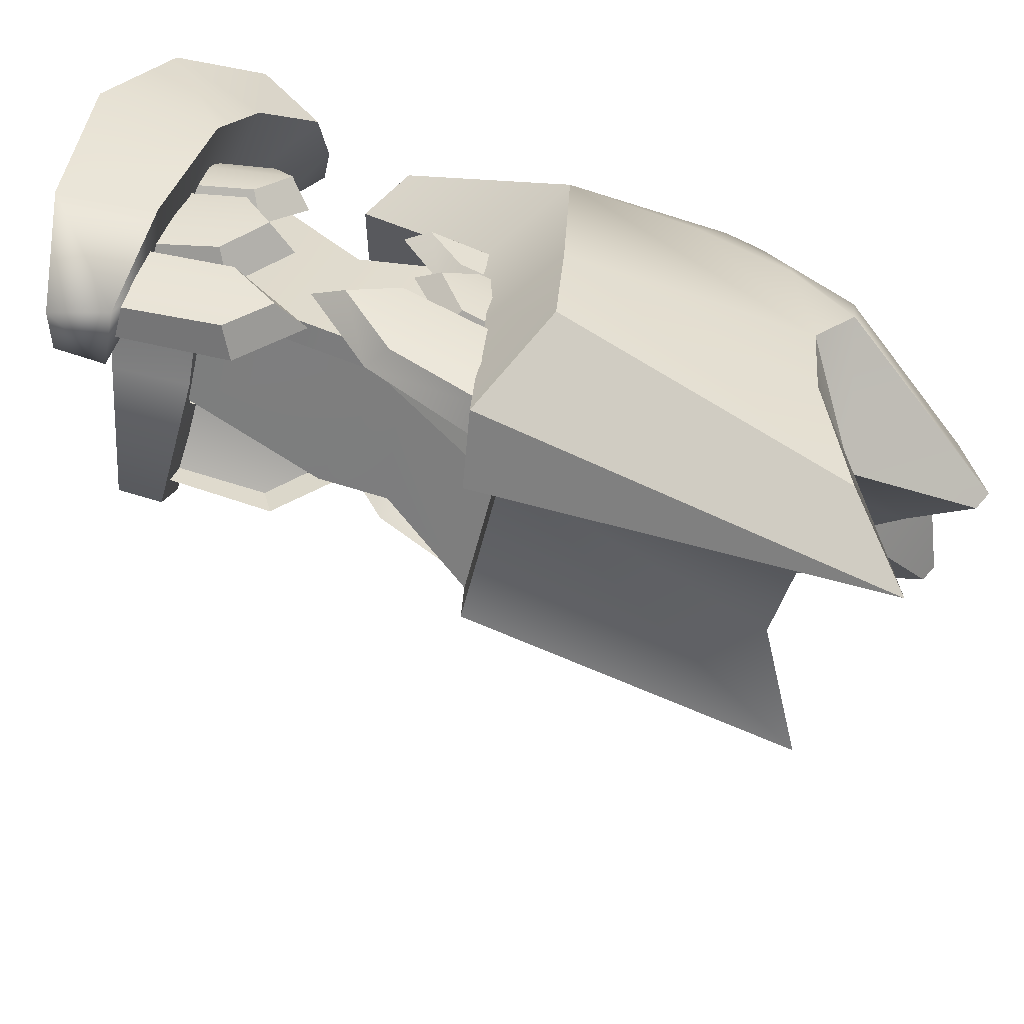
<metadata>
{"format":"obj","ext":"obj","renderer":"f3d","projection":"perspective","resolution":1024,"background":"white","views":[{"elev":-64.8,"azim":-95.7,"up":"+Y"}]}
</metadata>
<code>
g SeparateMesh_Avatar_Female_Size01_Aokaku_Model_Aokaku_Mask_LOD1
v -0.1324 0.1131 0.6085
v -0.1172 0.1108 0.6388
v -0.1476 0.1061 0.6462
v -0.1756 0.1094 0.6142
v -0.1756 0.1094 0.6142
v -0.1476 0.1061 0.6462
v -0.1839 0.06217 0.6438
v -0.1907 0.09108 0.6132
v -0.1858 0.04837 0.605
v -0.1907 0.09108 0.6132
v -0.1839 0.06217 0.6438
v -0.1822 0.03194 0.6346
v -0.116 0.106 0.6545
v -0.1559 0.1004 0.6635
v -0.1476 0.1061 0.6462
v -0.1559 0.1004 0.6635
v -0.1807 0.07027 0.6619
v -0.1839 0.06217 0.6438
v -0.1807 0.07027 0.6619
v -0.1782 0.0307 0.6504
v -0.09724 0.09988 0.6748
v -0.1443 0.09191 0.6915
v -0.1717 0.05869 0.6897
v -0.1807 0.07027 0.6619
v -0.1559 0.1004 0.6635
v -0.1443 0.09191 0.6915
v -0.1696 0.01212 0.6701
v -0.1717 0.05869 0.6897
v -0.132 0.1087 0.6078
v -0.1734 0.1061 0.6119
v -0.1498 0.09934 0.6538
v -0.1168 0.1064 0.6379
v -0.1734 0.1061 0.6119
v -0.187 0.08969 0.611
v -0.1781 0.06515 0.6519
v -0.1498 0.09934 0.6538
v -0.1781 0.06515 0.6519
v -0.187 0.08969 0.611
v -0.1814 0.0489 0.6046
v -0.1778 0.03238 0.6339
v -0.1157 0.1017 0.6531
v -0.1739 0.03131 0.6493
v -0.09699 0.09562 0.6734
v -0.1425 0.08822 0.6897
v -0.1677 0.05774 0.688
v -0.1425 0.08822 0.6897
v -0.1653 0.01277 0.6689
v -0.1677 0.05774 0.688
v -0.1324 0.1131 0.6085
v -0.132 0.1087 0.6078
v -0.1168 0.1064 0.6379
v -0.1172 0.1108 0.6388
v -0.1814 0.0489 0.6046
v -0.1858 0.04837 0.605
v -0.1822 0.03194 0.6346
v -0.1778 0.03238 0.6339
v -0.1157 0.1017 0.6531
v -0.116 0.106 0.6545
v -0.1782 0.0307 0.6504
v -0.1739 0.03131 0.6493
v -0.116 0.106 0.6545
v -0.1157 0.1017 0.6531
v -0.09699 0.09562 0.6734
v -0.09724 0.09988 0.6748
v -0.1696 0.01212 0.6701
v -0.1653 0.01277 0.6689
v -0.1739 0.03131 0.6493
v -0.1782 0.0307 0.6504
v -0.1858 0.07036 0.6643
v -0.1827 0.06408 0.68
v -0.1862 0.05669 0.6785
v -0.19 0.06452 0.6571
v -0.1875 0.06558 0.6521
v -0.1818 0.07291 0.6616
v -0.1858 0.07036 0.6643
v -0.19 0.06452 0.6571
v -0.184 0.05383 0.6595
v -0.1874 0.05503 0.6631
v -0.1845 0.04982 0.6766
v -0.1798 0.04767 0.6752
v -0.1775 0.06551 0.6793
v -0.1827 0.06408 0.68
v -0.1858 0.07036 0.6643
v -0.1818 0.07291 0.6616
v -0.1874 0.05503 0.6631
v -0.19 0.06452 0.6571
v -0.1862 0.05669 0.6785
v -0.1845 0.04982 0.6766
v -0.184 0.05383 0.6595
v -0.1875 0.06558 0.6521
v -0.19 0.06452 0.6571
v -0.1874 0.05503 0.6631
v -0.1875 0.05032 0.6669
v -0.1838 0.04491 0.6831
v -0.1834 0.03741 0.6804
v -0.189 0.04527 0.6597
v -0.1867 0.04742 0.6547
v -0.1841 0.05285 0.664
v -0.1875 0.05032 0.6669
v -0.189 0.04527 0.6597
v -0.1817 0.03613 0.661
v -0.1854 0.03621 0.664
v -0.1822 0.03045 0.6778
v -0.177 0.02974 0.6764
v -0.1791 0.04737 0.6825
v -0.1838 0.04491 0.6831
v -0.1875 0.05032 0.6669
v -0.1841 0.05285 0.664
v -0.1854 0.03621 0.664
v -0.1822 0.03045 0.6778
v -0.1817 0.03613 0.661
v -0.1867 0.04742 0.6547
v -0.189 0.04527 0.6597
v -0.1854 0.03621 0.664
v -0.1883 0.03736 0.6528
v -0.1822 0.0272 0.6776
v -0.1796 0.0183 0.6754
v -0.1886 0.03259 0.6425
v -0.1859 0.03613 0.6363
v -0.1844 0.04228 0.6489
v -0.1883 0.03736 0.6528
v -0.1886 0.03259 0.6425
v -0.178 0.02301 0.6473
v -0.1824 0.02177 0.6514
v -0.1766 0.01063 0.6727
v -0.1694 0.01167 0.6709
v -0.1742 0.03191 0.6763
v -0.1822 0.0272 0.6776
v -0.1883 0.03736 0.6528
v -0.1844 0.04228 0.6489
v -0.1824 0.02177 0.6514
v -0.1766 0.01063 0.6727
v -0.178 0.02301 0.6473
v -0.1859 0.03613 0.6363
v -0.1886 0.03259 0.6425
v -0.1824 0.02177 0.6514
v -0.1883 0.04521 0.6007
v -0.189 0.03804 0.6219
v -0.1869 0.02734 0.6303
v -0.186 0.03776 0.5989
v -0.1822 0.02859 0.6365
v -0.1869 0.02734 0.6303
v -0.189 0.03804 0.6219
v -0.1853 0.04212 0.6246
v -0.1831 0.02372 0.6213
v -0.1765 0.02373 0.6234
v -0.1763 0.03196 0.5968
v -0.1823 0.03122 0.5967
v -0.1847 0.04966 0.6015
v -0.1853 0.04212 0.6246
v -0.189 0.03804 0.6219
v -0.1883 0.04521 0.6007
v -0.1831 0.02372 0.6213
v -0.1823 0.03122 0.5967
v -0.1765 0.02373 0.6234
v -0.1831 0.02372 0.6213
v -0.1869 0.02734 0.6303
v -0.1822 0.02859 0.6365
v -0.1951 0.05937 0.622
v -0.1942 0.04929 0.6272
v -0.1916 0.05581 0.6031
v -0.1931 0.06406 0.6051
v -0.1885 0.04995 0.6322
v -0.1942 0.04929 0.6272
v -0.1951 0.05937 0.622
v -0.1899 0.06284 0.6247
v -0.1904 0.04403 0.6186
v -0.1837 0.04264 0.6206
v -0.1823 0.04745 0.6026
v -0.188 0.0483 0.6019
v -0.1887 0.06713 0.6067
v -0.1899 0.06284 0.6247
v -0.1951 0.05937 0.622
v -0.1931 0.06406 0.6051
v -0.1904 0.04403 0.6186
v -0.188 0.0483 0.6019
v -0.1837 0.04264 0.6206
v -0.1904 0.04403 0.6186
v -0.1942 0.04929 0.6272
v -0.1885 0.04995 0.6322
v -0.1949 0.07861 0.626
v -0.1967 0.06951 0.6298
v -0.195 0.07547 0.6076
v -0.1934 0.08311 0.6096
v -0.1907 0.06812 0.6334
v -0.1967 0.06951 0.6298
v -0.1949 0.07861 0.626
v -0.1879 0.07919 0.6284
v -0.1951 0.06429 0.623
v -0.1894 0.06133 0.6248
v -0.1876 0.0662 0.6068
v -0.1934 0.06848 0.606
v -0.1864 0.08347 0.6111
v -0.1879 0.07919 0.6284
v -0.1949 0.07861 0.626
v -0.1934 0.08311 0.6096
v -0.1951 0.06429 0.623
v -0.1934 0.06848 0.606
v -0.1894 0.06133 0.6248
v -0.1951 0.06429 0.623
v -0.1967 0.06951 0.6298
v -0.1907 0.06812 0.6334
v -0.1928 0.08202 0.6095
v -0.1832 0.1004 0.6111
v -0.1834 0.09968 0.6275
v -0.1943 0.07728 0.625
v -0.1943 0.07728 0.625
v -0.1834 0.09968 0.6275
v -0.1799 0.09671 0.6285
v -0.1892 0.07731 0.6267
v -0.1571 0.1051 0.6662
v -0.1518 0.1108 0.6596
v -0.1445 0.1072 0.6813
v -0.1512 0.1022 0.682
v -0.1521 0.1085 0.6544
v -0.1518 0.1108 0.6596
v -0.1571 0.1051 0.6662
v -0.1587 0.1009 0.6632
v -0.1403 0.1068 0.6624
v -0.1343 0.1028 0.6782
v -0.1374 0.1069 0.6797
v -0.1423 0.1097 0.6661
v -0.1515 0.09692 0.681
v -0.1587 0.1009 0.6632
v -0.1571 0.1051 0.6662
v -0.1512 0.1022 0.682
v -0.1423 0.1097 0.6661
v -0.1374 0.1069 0.6797
v -0.1445 0.1072 0.6813
v -0.1518 0.1108 0.6596
v -0.1403 0.1068 0.6624
v -0.1423 0.1097 0.6661
v -0.1518 0.1108 0.6596
v -0.1521 0.1085 0.6544
v -0.1379 0.1104 0.6702
v -0.1329 0.1133 0.6634
v -0.1252 0.108 0.6842
v -0.1328 0.1067 0.6864
v -0.1343 0.111 0.6582
v -0.1329 0.1133 0.6634
v -0.1379 0.1104 0.6702
v -0.1396 0.1068 0.6669
v -0.1226 0.1078 0.6649
v -0.1162 0.1034 0.6804
v -0.118 0.1082 0.682
v -0.1235 0.1112 0.6681
v -0.1343 0.1018 0.6854
v -0.1396 0.1068 0.6669
v -0.1379 0.1104 0.6702
v -0.1328 0.1067 0.6864
v -0.1235 0.1112 0.6681
v -0.118 0.1082 0.682
v -0.1226 0.1078 0.6649
v -0.1235 0.1112 0.6681
v -0.1329 0.1133 0.6634
v -0.1343 0.111 0.6582
v -0.1246 0.1145 0.657
v -0.1195 0.1164 0.6471
v -0.1055 0.1081 0.6803
v -0.1148 0.1089 0.682
v -0.1221 0.1135 0.6405
v -0.1195 0.1164 0.6471
v -0.1246 0.1145 0.657
v -0.1285 0.1101 0.6526
v -0.1083 0.1075 0.6519
v -0.09679 0.09966 0.6757
v -0.09725 0.1068 0.6779
v -0.1081 0.1118 0.6563
v -0.1178 0.1002 0.68
v -0.1285 0.1101 0.6526
v -0.1246 0.1145 0.657
v -0.1148 0.1089 0.682
v -0.1081 0.1118 0.6563
v -0.09725 0.1068 0.6779
v -0.1083 0.1075 0.6519
v -0.1081 0.1118 0.6563
v -0.1195 0.1164 0.6471
v -0.1221 0.1135 0.6405
v -0.1296 0.1164 0.6046
v -0.1217 0.1157 0.6031
v -0.1133 0.1165 0.6351
v -0.1238 0.1171 0.6262
v -0.114 0.1113 0.6409
v -0.1272 0.1125 0.6284
v -0.1238 0.1171 0.6262
v -0.1133 0.1165 0.6351
v -0.1086 0.1141 0.6262
v -0.1145 0.1134 0.6012
v -0.1141 0.1074 0.6009
v -0.1074 0.1074 0.6279
v -0.1333 0.112 0.6049
v -0.1296 0.1164 0.6046
v -0.1238 0.1171 0.6262
v -0.1272 0.1125 0.6284
v -0.1145 0.1134 0.6012
v -0.1086 0.1141 0.6262
v -0.1074 0.1074 0.6279
v -0.114 0.1113 0.6409
v -0.1133 0.1165 0.6351
v -0.1086 0.1141 0.6262
v -0.1459 0.1191 0.6252
v -0.1492 0.1173 0.608
v -0.1407 0.1175 0.6065
v -0.1361 0.1197 0.631
v -0.1359 0.1137 0.6357
v -0.1484 0.1131 0.6275
v -0.1459 0.1191 0.6252
v -0.1361 0.1197 0.631
v -0.1298 0.1176 0.6226
v -0.1326 0.1155 0.6056
v -0.1307 0.11 0.606
v -0.1272 0.1111 0.6244
v -0.1514 0.1123 0.6092
v -0.1492 0.1173 0.608
v -0.1459 0.1191 0.6252
v -0.1484 0.1131 0.6275
v -0.1326 0.1155 0.6056
v -0.1298 0.1176 0.6226
v -0.1272 0.1111 0.6244
v -0.1359 0.1137 0.6357
v -0.1361 0.1197 0.631
v -0.1298 0.1176 0.6226
v -0.1649 0.115 0.6279
v -0.1682 0.1137 0.6113
v -0.1609 0.1169 0.6098
v -0.1565 0.1182 0.6324
v -0.1542 0.1124 0.6358
v -0.1642 0.1078 0.6299
v -0.1649 0.115 0.6279
v -0.1565 0.1182 0.6324
v -0.1507 0.1181 0.6259
v -0.1536 0.1167 0.6086
v -0.1503 0.1114 0.6093
v -0.1468 0.1129 0.6276
v -0.1672 0.1067 0.6124
v -0.1682 0.1137 0.6113
v -0.1649 0.115 0.6279
v -0.1642 0.1078 0.6299
v -0.1536 0.1167 0.6086
v -0.1507 0.1181 0.6259
v -0.1468 0.1129 0.6276
v -0.1542 0.1124 0.6358
v -0.1565 0.1182 0.6324
v -0.1507 0.1181 0.6259
v -0.1669 0.1133 0.6112
v -0.1634 0.1147 0.6271
v -0.1834 0.09968 0.6275
v -0.1832 0.1004 0.6111
v -0.1634 0.1147 0.6271
v -0.1626 0.1096 0.6284
v -0.1799 0.09671 0.6285
v -0.1834 0.09968 0.6275
v -0.1903 0.105 0.6351
v -0.2004 0.09379 0.6328
v -0.2053 0.1066 0.6211
v -0.2067 0.07818 0.5915
v -0.2106 0.09431 0.6043
v -0.2057 0.06662 0.6153
v -0.2057 0.06662 0.6153
v -0.2106 0.09431 0.6043
v -0.2042 0.08404 0.6218
v -0.1966 0.04816 0.5877
v -0.1973 0.04191 0.6073
v -0.184 0.02255 0.6018
v -0.1823 0.02404 0.5901
v -0.2053 0.1066 0.6211
v -0.2004 0.09379 0.6328
v -0.1966 0.04816 0.5877
v -0.1815 0.05513 0.5895
v -0.1812 0.0994 0.5912
v -0.2067 0.07818 0.5915
v -0.2057 0.06662 0.6153
v -0.2042 0.08404 0.6218
v -0.1784 0.09594 0.6122
v -0.1801 0.05293 0.6062
v -0.1973 0.04191 0.6073
v -0.184 0.02255 0.6018
v -0.1721 0.02745 0.6006
v -0.1801 0.05293 0.6062
v -0.1784 0.09594 0.6122
v -0.1812 0.0994 0.5912
v -0.1815 0.05513 0.5895
v -0.1737 0.0287 0.591
v -0.1721 0.02745 0.6006
v -0.2106 0.09431 0.6043
v -0.2067 0.07818 0.5915
v -0.1649 0.1288 0.5942
v -0.1821 0.1288 0.6061
v -0.2106 0.09431 0.6043
v -0.1821 0.1288 0.6061
v -0.1941 0.1202 0.6218
v -0.2053 0.1066 0.6211
v -0.2004 0.09379 0.6328
v -0.1903 0.105 0.6351
v -0.1812 0.117 0.6341
v -0.1941 0.1202 0.6218
v -0.1821 0.1288 0.6061
v -0.1649 0.1288 0.5942
v -0.1552 0.1284 0.6188
v -0.1552 0.1284 0.6188
v -0.1718 0.1233 0.6239
v -0.1821 0.1288 0.6061
v -0.1333 0.1248 0.5919
v -0.1071 0.1152 0.5951
v -0.1066 0.1163 0.6069
v -0.1284 0.1254 0.6119
v -0.1812 0.117 0.6341
v -0.1941 0.1202 0.6218
v -0.1374 0.1086 0.5924
v -0.1333 0.1248 0.5919
v -0.1649 0.1288 0.5942
v -0.1552 0.1284 0.6188
v -0.1784 0.09594 0.6122
v -0.1718 0.1233 0.6239
v -0.1284 0.1254 0.6119
v -0.1358 0.1065 0.6091
v -0.1066 0.1163 0.6069
v -0.109 0.1038 0.6047
v -0.1812 0.0994 0.5912
v -0.1784 0.09594 0.6122
v -0.1358 0.1065 0.6091
v -0.1374 0.1086 0.5924
v -0.109 0.1038 0.6047
v -0.11 0.1059 0.5952
v -0.1903 0.105 0.6351
v -0.1812 0.117 0.6341
v -0.1769 0.1087 0.6528
v -0.1597 0.1185 0.6855
v -0.1834 0.09637 0.6875
v -0.1857 0.08345 0.6439
v -0.1688 0.1039 0.645
v -0.1769 0.1087 0.6528
v -0.1924 0.08997 0.6517
v -0.1688 0.1039 0.645
v -0.1484 0.1081 0.67
v -0.1597 0.1185 0.6855
v -0.1769 0.1087 0.6528
v -0.1515 0.1086 0.7283
v -0.143 0.1124 0.7282
v -0.1302 0.1113 0.7398
v -0.1503 0.1017 0.7412
v -0.1527 0.1147 0.7101
v -0.1576 0.1114 0.7159
v -0.1215 0.07996 0.7679
v -0.1408 0.07739 0.7638
v -0.1711 0.08332 0.7409
v -0.161 0.07414 0.7569
v -0.1215 0.07996 0.7679
v -0.1302 0.1113 0.7398
v -0.1135 0.08792 0.7409
v -0.1194 0.0779 0.7657
v -0.1408 0.07739 0.7638
v -0.1215 0.07996 0.7679
v -0.1194 0.0779 0.7657
v -0.1294 0.06728 0.7543
v -0.1385 0.05632 0.7432
v -0.161 0.07414 0.7569
v -0.1578 0.1081 0.723
v -0.1576 0.1114 0.7159
v -0.1515 0.1086 0.7283
v -0.0969 0.09243 0.7373
v -0.1135 0.08792 0.7409
v -0.1227 0.1114 0.7324
v -0.1043 0.1111 0.7326
v -0.08056 0.1082 0.7386
v -0.06552 0.09658 0.7478
v -0.1227 0.1114 0.7324
v -0.1224 0.1105 0.6725
v -0.1282 0.1217 0.686
v -0.1597 0.1185 0.6855
v -0.1484 0.1081 0.67
v -0.09572 0.1082 0.6719
v -0.1078 0.1221 0.6857
v -0.09572 0.1082 0.6719
v -0.06552 0.09658 0.7478
v -0.08056 0.1082 0.7386
v -0.1078 0.1221 0.6857
v -0.1578 0.1081 0.723
v -0.1527 0.1147 0.7101
v -0.1597 0.1185 0.6855
v -0.1227 0.1114 0.7324
v -0.143 0.1124 0.7282
v -0.1078 0.1221 0.6857
v -0.08056 0.1082 0.7386
v -0.1043 0.1111 0.7326
v -0.1282 0.1217 0.686
v -0.1294 0.06728 0.7543
v -0.1194 0.0779 0.7657
v -0.1135 0.08792 0.7409
v -0.1263 0.07842 0.725
v -0.1286 0.08992 0.6765
v -0.1224 0.1105 0.6725
v -0.1484 0.1081 0.67
v -0.1857 0.08345 0.6439
v -0.1873 0.06104 0.6674
v -0.1484 0.1081 0.67
v -0.1688 0.1039 0.645
v -0.09338 0.09302 0.6712
v -0.06552 0.09658 0.7478
v -0.09572 0.1082 0.6719
v -0.09338 0.09302 0.6712
v -0.09572 0.1082 0.6719
v -0.1302 0.1113 0.7398
v -0.06552 0.09658 0.7478
v -0.09338 0.09302 0.6712
v -0.1286 0.08992 0.6765
v -0.0969 0.09243 0.7373
v -0.1924 0.08997 0.6517
v -0.2004 0.06912 0.6828
v -0.2004 0.06912 0.6828
v -0.1873 0.06104 0.6674
v -0.1857 0.08345 0.6439
v -0.1924 0.08997 0.6517
v -0.1906 0.03813 0.7358
v -0.1935 0.0512 0.7249
v -0.1914 0.06025 0.7256
v -0.1852 0.05952 0.7389
v -0.1946 0.06646 0.7135
v -0.1967 0.06141 0.7072
v -0.1607 0.05329 0.7625
v -0.1597 0.03363 0.7654
v -0.1597 0.03363 0.7654
v -0.1572 0.03209 0.7632
v -0.1645 0.02601 0.7375
v -0.1906 0.03813 0.7358
v -0.1572 0.03209 0.7632
v -0.1597 0.03363 0.7654
v -0.1607 0.05329 0.7625
v -0.1481 0.04463 0.7531
v -0.1385 0.05632 0.7432
v -0.161 0.07414 0.7569
v -0.1919 0.0668 0.7208
v -0.1914 0.06025 0.7256
v -0.1946 0.06646 0.7135
v -0.1889 0.03115 0.7281
v -0.1645 0.02601 0.7375
v -0.1656 0.01107 0.7329
v -0.1855 0.01521 0.7274
v -0.1642 -0.02305 0.7413
v -0.178 -0.00991 0.7322
v -0.1889 0.03115 0.7281
v -0.2004 0.06912 0.6828
v -0.1976 0.03761 0.6814
v -0.1847 0.03491 0.6684
v -0.1873 0.06104 0.6674
v -0.194 0.01765 0.68
v -0.1774 0.009257 0.6665
v -0.1642 -0.02305 0.7413
v -0.1774 0.009257 0.6665
v -0.194 0.01765 0.68
v -0.178 -0.00991 0.7322
v -0.1919 0.0668 0.7208
v -0.1976 0.03761 0.6814
v -0.2004 0.06912 0.6828
v -0.1889 0.03115 0.7281
v -0.1855 0.01521 0.7274
v -0.1645 0.02601 0.7375
v -0.1572 0.03209 0.7632
v -0.1481 0.04463 0.7531
v -0.1568 0.04139 0.723
v -0.1385 0.05632 0.7432
v -0.166 0.04464 0.6741
v -0.1873 0.06104 0.6674
v -0.166 0.04464 0.6741
v -0.1847 0.03491 0.6684
v -0.1656 0.01107 0.7329
v -0.1774 0.009257 0.6665
v -0.162 0.009868 0.6666
v -0.1935 0.0512 0.7249
v -0.1906 0.03813 0.7358
v -0.178 -0.00991 0.7322
v -0.194 0.01765 0.68
v -0.1774 0.009257 0.6665
v -0.1642 -0.02305 0.7413
v -0.162 0.009868 0.6666
v -0.162 0.009868 0.6666
v -0.1642 -0.02305 0.7413
v -0.1967 0.06141 0.7072
v -0.1823 0.02404 0.5901
v -0.1737 0.0287 0.591
v -0.11 0.1059 0.5952
v -0.1071 0.1152 0.5951
v -0.1721 0.02745 0.6006
v -0.1737 0.0287 0.591
v -0.1066 0.1163 0.6069
v -0.1071 0.1152 0.5951
v -0.11 0.1059 0.5952
v -0.109 0.1038 0.6047
g SeparateMesh_Avatar_Female_Size01_Aokaku_Model_Aokaku_Mask_LOD1_0
f 3 2 1
f 4 3 1
f 7 6 5
f 8 7 5
f 11 10 9
f 12 11 9
f 13 2 3
f 14 13 3
f 17 16 15
f 18 17 15
f 20 19 11
f 12 20 11
f 21 13 14
f 22 21 14
f 25 24 23
f 26 25 23
f 19 20 27
f 28 19 27
f 31 30 29
f 32 31 29
f 35 34 33
f 36 35 33
f 39 38 37
f 40 39 37
f 31 32 41
f 40 37 42
f 31 41 43
f 44 31 43
f 45 35 36
f 46 45 36
f 47 42 37
f 48 47 37
f 51 50 49
f 52 51 49
f 55 54 53
f 56 55 53
f 57 51 52
f 58 57 52
f 56 60 59
f 55 56 59
f 63 62 61
f 64 63 61
f 67 66 65
f 68 67 65
f 71 70 69
f 72 71 69
f 75 74 73
f 76 75 73
f 79 78 77
f 80 79 77
f 83 82 81
f 84 83 81
f 87 86 85
f 88 87 85
f 91 90 89
f 92 91 89
f 95 94 93
f 96 95 93
f 99 98 97
f 100 99 97
f 103 102 101
f 104 103 101
f 107 106 105
f 108 107 105
f 95 96 109
f 110 95 109
f 113 112 111
f 114 113 111
f 117 116 115
f 118 117 115
f 121 120 119
f 122 121 119
f 125 124 123
f 126 125 123
f 129 128 127
f 130 129 127
f 117 118 131
f 132 117 131
f 135 134 133
f 136 135 133
f 139 138 137
f 140 139 137
f 143 142 141
f 144 143 141
f 147 146 145
f 148 147 145
f 151 150 149
f 152 151 149
f 154 153 139
f 140 154 139
f 157 156 155
f 158 157 155
f 161 160 159
f 162 161 159
f 165 164 163
f 166 165 163
f 169 168 167
f 170 169 167
f 173 172 171
f 174 173 171
f 175 160 161
f 176 175 161
f 179 178 177
f 180 179 177
f 183 182 181
f 184 183 181
f 187 186 185
f 188 187 185
f 191 190 189
f 192 191 189
f 195 194 193
f 196 195 193
f 197 182 183
f 198 197 183
f 201 200 199
f 202 201 199
f 205 204 203
f 206 205 203
f 209 208 207
f 210 209 207
f 213 212 211
f 214 213 211
f 217 216 215
f 218 217 215
f 221 220 219
f 222 221 219
f 225 224 223
f 226 225 223
f 229 228 227
f 230 229 227
f 233 232 231
f 234 233 231
f 237 236 235
f 238 237 235
f 241 240 239
f 242 241 239
f 245 244 243
f 246 245 243
f 249 248 247
f 250 249 247
f 237 252 251
f 236 237 251
f 255 254 253
f 256 255 253
f 259 258 257
f 260 259 257
f 263 262 261
f 264 263 261
f 267 266 265
f 268 267 265
f 271 270 269
f 272 271 269
f 259 274 273
f 258 259 273
f 277 276 275
f 278 277 275
f 281 280 279
f 282 281 279
f 285 284 283
f 286 285 283
f 289 288 287
f 290 289 287
f 293 292 291
f 294 293 291
f 295 280 281
f 296 295 281
f 299 298 297
f 300 299 297
f 303 302 301
f 304 303 301
f 307 306 305
f 308 307 305
f 311 310 309
f 312 311 309
f 315 314 313
f 316 315 313
f 318 317 303
f 304 318 303
f 321 320 319
f 322 321 319
f 325 324 323
f 326 325 323
f 329 328 327
f 330 329 327
f 333 332 331
f 334 333 331
f 337 336 335
f 338 337 335
f 340 339 325
f 326 340 325
f 343 342 341
f 344 343 341
f 347 346 345
f 348 347 345
f 351 350 349
f 352 351 349
f 355 354 353
f 358 357 356
f 361 360 359
f 364 363 362
f 365 364 362
f 361 367 366
f 360 361 366
f 362 363 358
f 356 362 358
f 370 369 368
f 371 370 368
f 374 373 372
f 375 374 372
f 376 375 372
f 375 376 377
f 378 375 377
f 381 380 379
f 382 381 379
f 384 383 382
f 379 384 382
f 387 386 385
f 388 387 385
f 391 390 389
f 392 391 389
f 374 394 393
f 373 374 393
f 396 353 395
f 399 398 397
f 402 401 400
f 405 404 403
f 406 405 403
f 408 407 401
f 402 408 401
f 399 406 403
f 398 399 403
f 410 409 370
f 411 410 370
f 414 413 412
f 415 412 413
f 416 415 413
f 417 415 416
f 418 417 416
f 421 420 419
f 422 421 419
f 422 424 423
f 421 422 423
f 370 371 411
f 414 426 425
f 413 414 425
f 396 355 353
f 429 428 427
f 432 431 430
f 433 432 430
f 436 435 434
f 437 436 434
f 440 439 438
f 441 440 438
f 443 442 428
f 429 443 428
f 445 444 440
f 441 445 440
f 445 441 446
f 447 445 446
f 450 449 448
f 451 450 448
f 454 453 452
f 455 454 452
f 452 457 456
f 455 452 456
f 460 459 458
f 463 462 461
f 464 463 461
f 466 465 464
f 461 466 464
f 449 450 467
f 470 469 468
f 471 470 468
f 473 472 468
f 469 473 468
f 476 475 474
f 477 476 474
f 446 478 443
f 429 446 443
f 481 480 479
f 482 481 479
f 485 484 483
f 486 485 483
f 489 488 487
f 490 489 487
f 493 492 491
f 496 495 494
f 497 496 494
f 500 499 498
f 492 502 501
f 491 492 501
f 446 441 438
f 478 446 438
f 503 481 482
f 506 505 504
f 507 506 504
f 459 460 482
f 479 459 482
f 509 429 508
f 512 511 510
f 513 512 510
f 516 515 514
f 517 516 514
f 518 429 509
f 519 518 509
f 520 447 446
f 517 520 446
f 517 514 521
f 520 517 521
f 524 523 522
f 525 524 522
f 528 527 526
f 529 528 526
f 528 529 530
f 531 528 530
f 534 533 532
f 537 536 535
f 538 537 535
f 538 540 539
f 537 538 539
f 524 525 541
f 544 543 542
f 545 544 542
f 544 547 546
f 543 544 546
f 550 549 548
f 551 550 548
f 518 552 446
f 429 518 446
f 555 554 553
f 556 555 553
f 559 558 557
f 560 559 557
f 560 562 561
f 559 560 561
f 491 564 563
f 493 491 563
f 563 564 565
f 566 562 560
f 557 566 560
f 568 567 565
f 564 568 565
f 516 517 446
f 552 516 446
f 555 570 569
f 571 556 553
f 572 571 553
f 575 574 573
f 566 577 576
f 562 566 576
f 569 533 534
f 578 569 534
f 508 429 427
f 490 506 507
f 489 490 507
f 578 554 555
f 569 578 555
f 486 480 481
f 485 486 481
f 580 579 368
f 369 580 368
f 410 582 581
f 409 410 581
f 583 364 365
f 584 583 365
f 587 586 585
f 588 587 585
f 561 506 490
f 487 561 490
f 562 506 561

</code>
